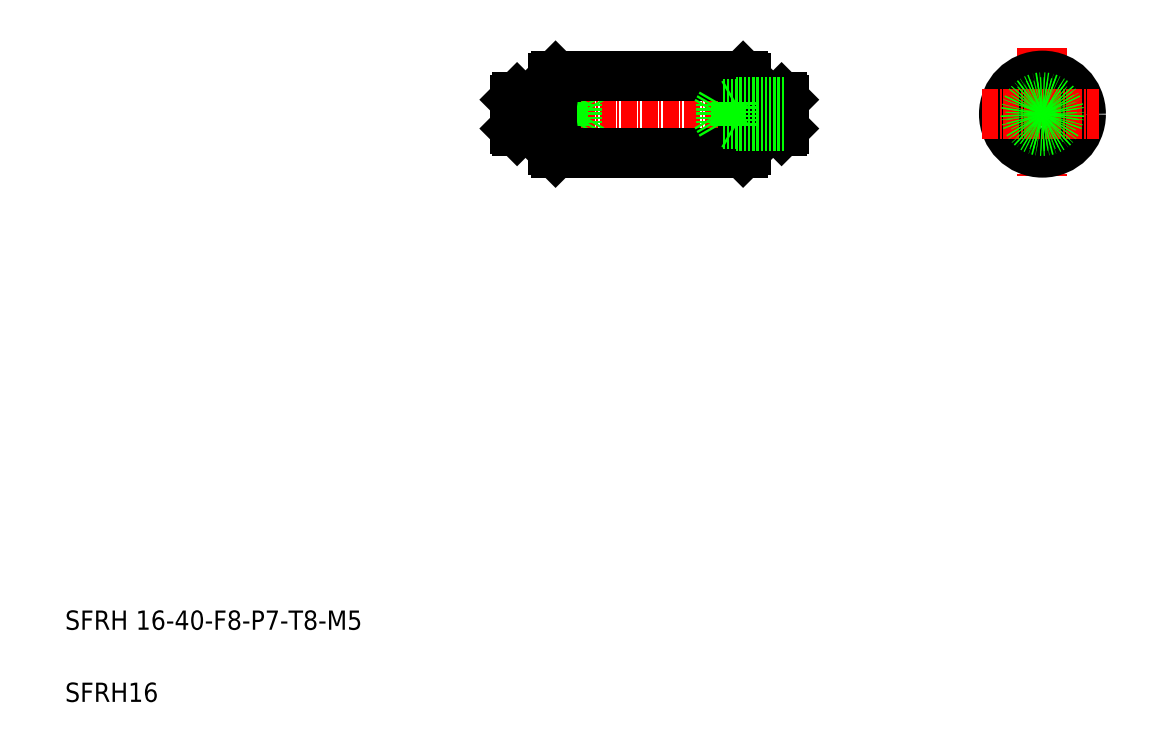
<metadata>
{"format":"dxf","ext":"dxf","renderer":"ezdxf+matplotlib","layout":"modelspace","background":"white","min_lineweight":24,"dpi":150}
</metadata>
<code>
0
SECTION
2
ENTITIES
0
LINE
8
CENTER
10
99.35
20
132.2
30
0
11
161
21
132.2
31
0
0
TEXT
8
0
10
10
20
25
30
0
40
4
1
SFRH 16-40-F8-P7-T8-M5
0
TEXT
8
0
10
10
20
10
30
0
40
4
1
SFRH16
0
LINE
8
0
10
103.5
20
134.7
30
0
11
113.5
21
134.7
31
0
0
LINE
8
0
10
103.5
20
129.7
30
0
11
113.5
21
129.7
31
0
0
LINE
8
0
10
103.5
20
134.3
30
0
11
116.5
21
134.3
31
0
0
LINE
8
0
10
103.5
20
130.1
30
0
11
116.5
21
130.1
31
0
0
LINE
8
0
10
104
20
135.7
30
0
11
104
21
128.7
31
0
0
LINE
8
0
10
103.5
20
135.2
30
0
11
103.5
21
129.2
31
0
0
LINE
8
0
10
111.5
20
139.7
30
0
11
111.5
21
124.7
31
0
0
LINE
8
0
10
112
20
140.2
30
0
11
112
21
124.2
31
0
0
LINE
8
0
10
113.5
20
134.7
30
0
11
113.5
21
129.7
31
0
0
LINE
8
0
10
113.5
20
129.7
30
0
11
114.1
21
130.1
31
0
0
LINE
8
0
10
113.5
20
134.7
30
0
11
114.1
21
134.4
31
0
0
LINE
8
0
10
116.5
20
134.3
30
0
11
117.7
21
132.2
31
0
0
LINE
8
0
10
116.5
20
134.3
30
0
11
116.5
21
130.1
31
0
0
LINE
8
0
10
116.5
20
130.1
30
0
11
117.7
21
132.2
31
0
0
LINE
8
0
10
151.5
20
139.7
30
0
11
151.5
21
124.7
31
0
0
LINE
8
0
10
151
20
140.2
30
0
11
151
21
124.2
31
0
0
LINE
8
CENTER
10
213.2
20
146
30
0
11
213.2
21
119.4
31
0
0
CIRCLE
8
0
10
213.2
20
132.2
30
0
40
8
0
LINE
8
CENTER
10
200.7
20
132.2
30
0
11
225.1
21
132.2
31
0
0
CIRCLE
8
0
10
213.2
20
132.2
30
0
40
2
0
CIRCLE
8
0
10
213.2
20
132.2
30
0
40
2.5
0
CIRCLE
8
0
10
213.2
20
132.2
30
0
40
3.5
0
LINE
8
0
10
112
20
140.2
30
0
11
151
21
140.2
31
0
0
LINE
8
0
10
112
20
124.2
30
0
11
151
21
124.2
31
0
0
LINE
8
0
10
111.5
20
124.7
30
0
11
112
21
124.2
31
0
0
LINE
8
0
10
111.5
20
139.7
30
0
11
112
21
140.2
31
0
0
LINE
8
0
10
151
20
140.2
30
0
11
151.5
21
139.7
31
0
0
LINE
8
0
10
151.5
20
124.7
30
0
11
151
21
124.2
31
0
0
LINE
8
0
10
104
20
135.7
30
0
11
111.3
21
135.7
31
0
0
LINE
8
0
10
104
20
128.7
30
0
11
111.3
21
128.7
31
0
0
LINE
8
0
10
104
20
135.7
30
0
11
103.5
21
135.2
31
0
0
LINE
8
0
10
103.5
20
129.2
30
0
11
104
21
128.7
31
0
0
ARC
8
0
10
111.3
20
128.5
30
0
40
0.2
50
0
51
90
0
ARC
8
0
10
111.3
20
135.9
30
0
40
0.2
50
270
51
0
0
ARC
8
0
10
151.7
20
135.9
30
0
40
0.2
50
180
51
270
0
ARC
8
0
10
151.7
20
128.5
30
0
40
0.2
50
90
51
180
0
LINE
8
0
10
159.5
20
129.2
30
0
11
159
21
128.7
31
0
0
LINE
8
0
10
159
20
135.7
30
0
11
159.5
21
135.2
31
0
0
LINE
8
0
10
159
20
128.7
30
0
11
151.7
21
128.7
31
0
0
LINE
8
0
10
159
20
135.7
30
0
11
151.7
21
135.7
31
0
0
LINE
8
0
10
146.5
20
130.1
30
0
11
145.3
21
132.2
31
0
0
LINE
8
0
10
146.5
20
134.3
30
0
11
146.5
21
130.1
31
0
0
LINE
8
0
10
146.5
20
134.3
30
0
11
145.3
21
132.2
31
0
0
LINE
8
0
10
149.5
20
134.7
30
0
11
148.9
21
134.4
31
0
0
LINE
8
0
10
149.5
20
129.7
30
0
11
148.9
21
130.1
31
0
0
LINE
8
0
10
149.5
20
134.7
30
0
11
149.5
21
129.7
31
0
0
LINE
8
0
10
159.5
20
135.2
30
0
11
159.5
21
129.2
31
0
0
LINE
8
0
10
159
20
135.7
30
0
11
159
21
128.7
31
0
0
LINE
8
0
10
159.5
20
130.1
30
0
11
146.5
21
130.1
31
0
0
LINE
8
0
10
159.5
20
134.3
30
0
11
146.5
21
134.3
31
0
0
LINE
8
0
10
159.5
20
129.7
30
0
11
149.5
21
129.7
31
0
0
LINE
8
0
10
159.5
20
134.7
30
0
11
149.5
21
134.7
31
0
0
ENDSEC
0
EOF

</code>
